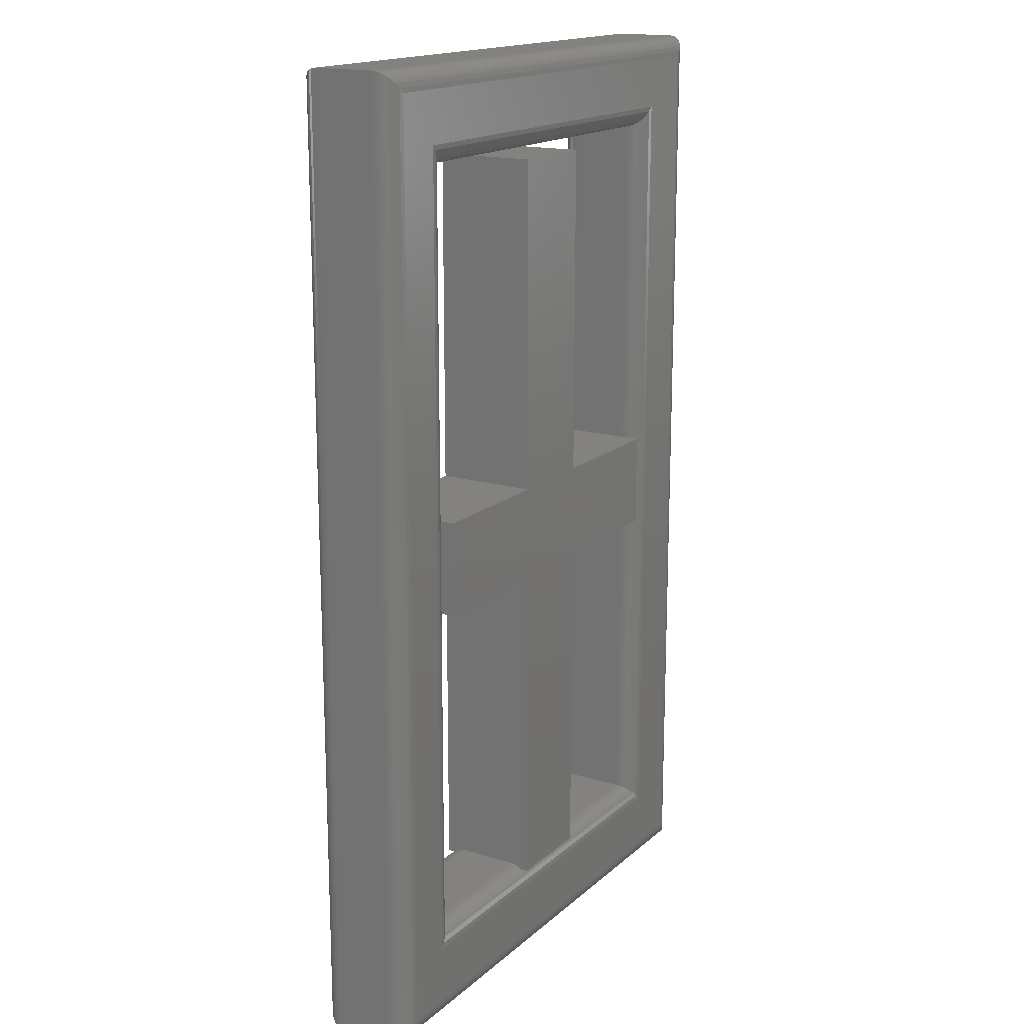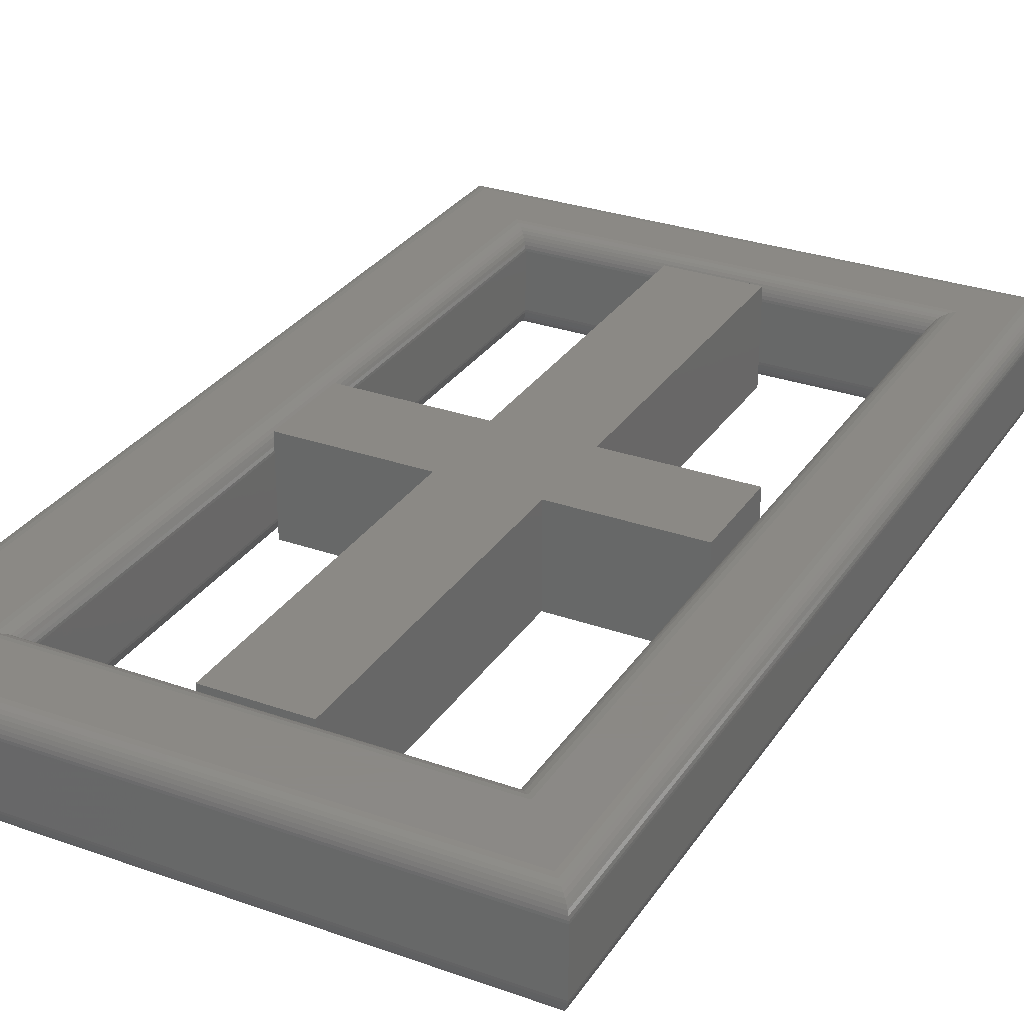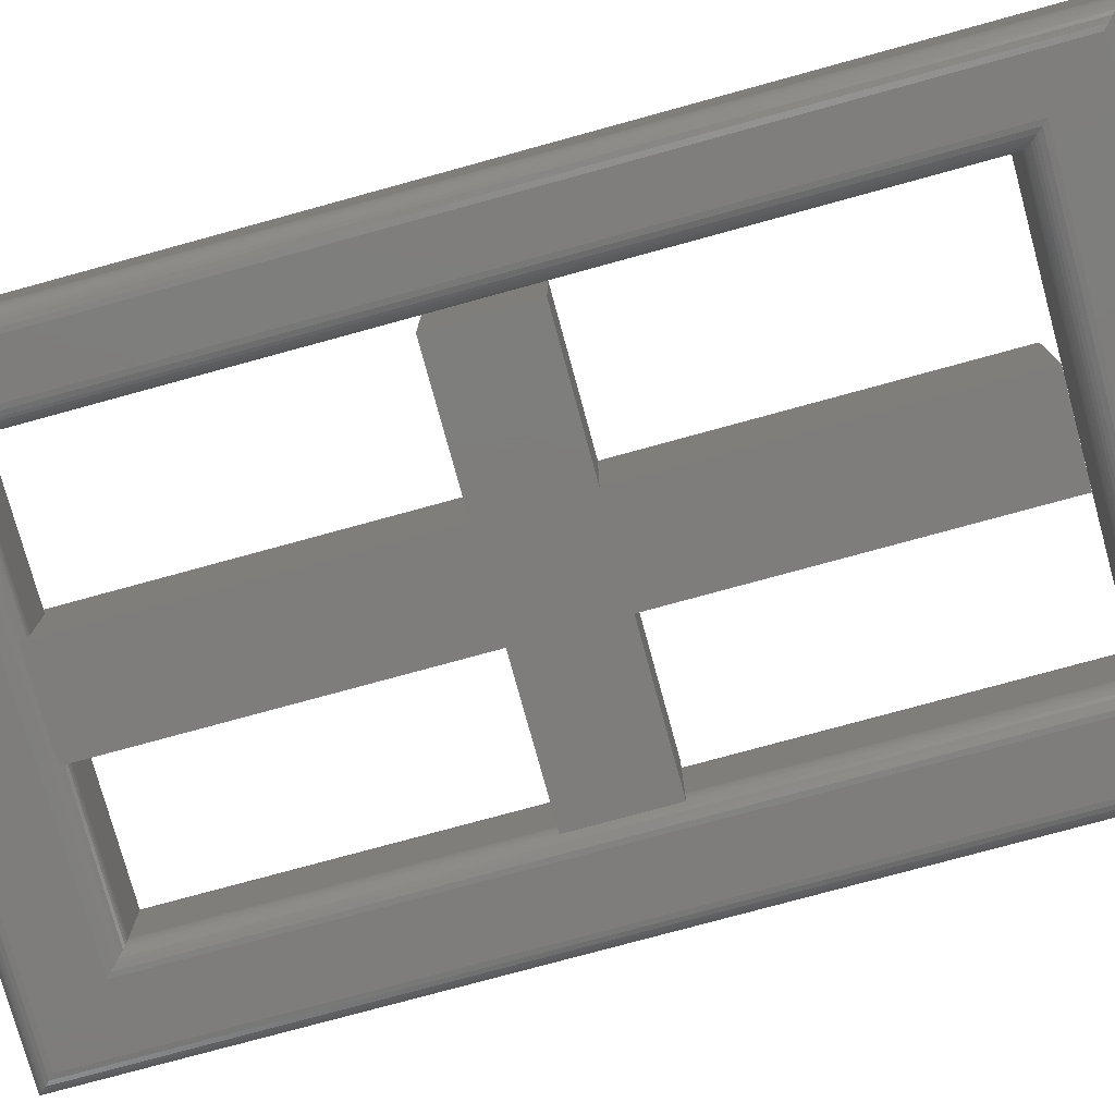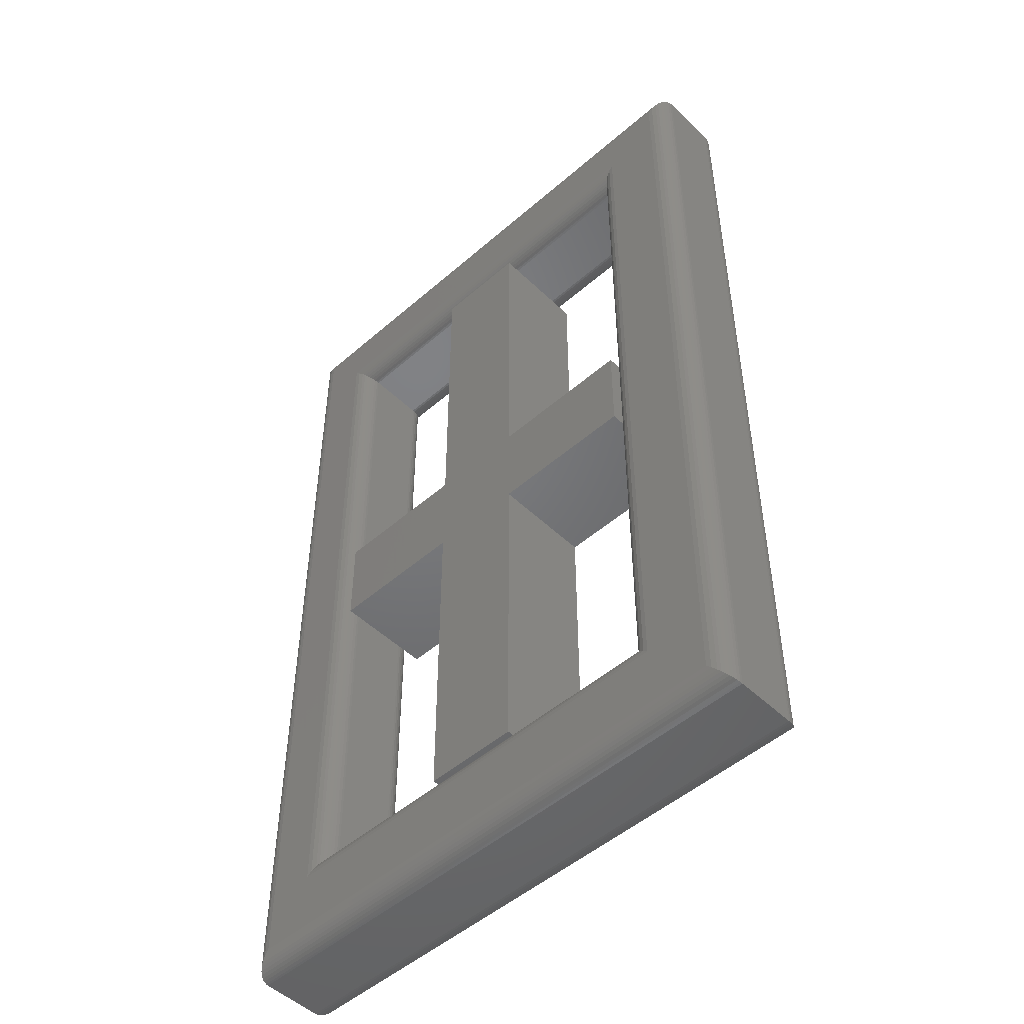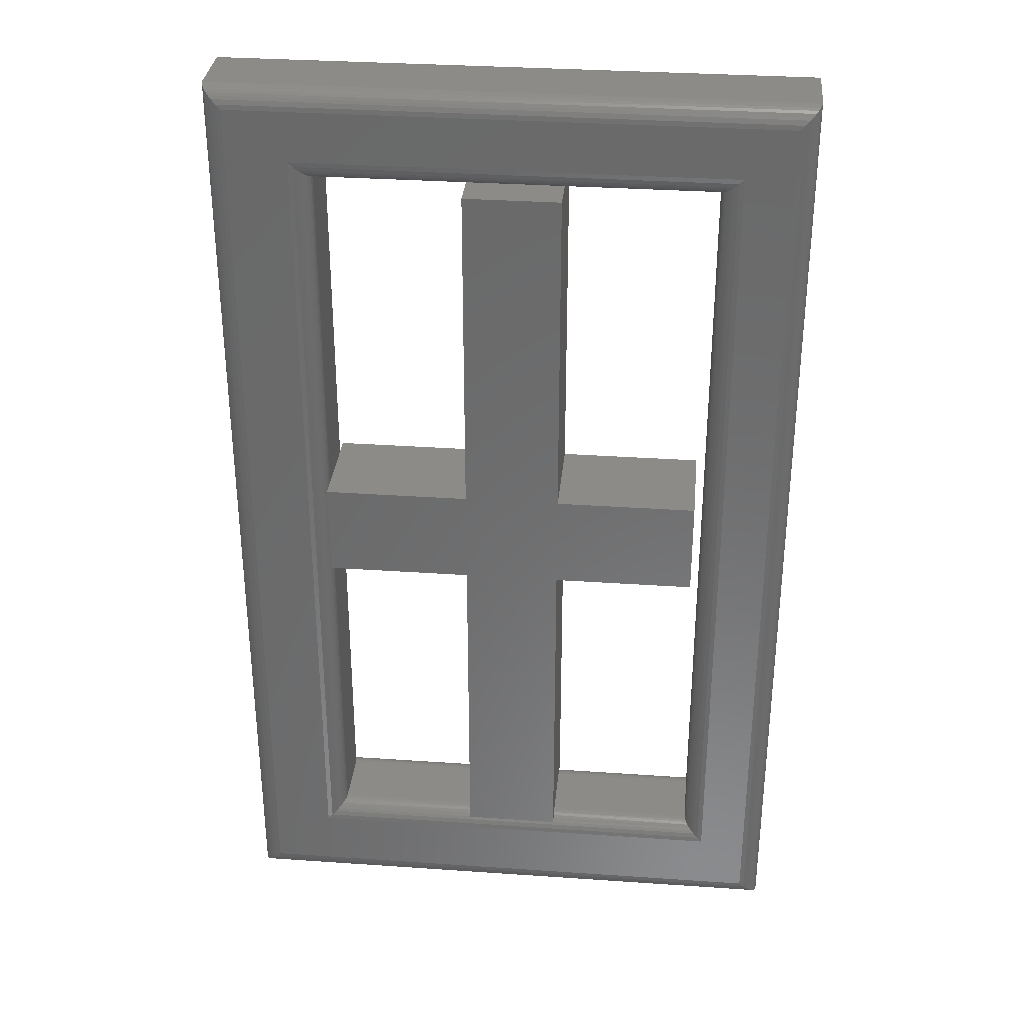
<metadata>
{"format":"stl","ext":"stl","renderer":"f3d","projection":"perspective","resolution":1024,"background":"white","views":[{"elev":16.6,"azim":121.1,"up":"+Y"},{"elev":29.8,"azim":27.4,"up":"+Z"},{"elev":-77.2,"azim":105.3,"up":"+Z"},{"elev":-50.0,"azim":-136.3,"up":"+Y"},{"elev":32.6,"azim":5.5,"up":"+Y"}]}
</metadata>
<code>
# stl→obj: 208 verts, 420 faces
v -0.03528 -0.3007 0.07812
v -0.03528 -0.2991 0.07052
v -0.03528 -0.3007 0.07279
v -0.03528 -0.3007 0
v -0.03528 -0.3007 0.005337
v -0.03528 -0.2991 0.007604
v -0.03528 -0.03906 0
v -0.03528 -0.2979 0.01013
v -0.03528 -0.2971 0.01283
v -0.03528 -0.2969 0.01562
v -0.03528 -0.2969 0.0625
v -0.03528 -0.03906 0.07812
v -0.03528 -0.2971 0.06529
v -0.03528 -0.2979 0.068
v 0.03898 -0.3007 0.07279
v 0.03898 -0.3007 0.07812
v 0.03898 -0.3007 0
v 0.03898 -0.3007 0.005337
v 0.03898 -0.2991 0.07052
v 0.03898 -0.03906 0.07812
v 0.03898 -0.2979 0.068
v 0.03898 -0.2971 0.06529
v 0.03898 -0.2969 0.0625
v 0.03898 -0.03906 0
v 0.03898 -0.2969 0.01562
v 0.03898 -0.2971 0.01283
v 0.03898 -0.2979 0.01013
v 0.03898 -0.2991 0.007604
v -0.1484 0.0352 0.0625
v -0.1484 -0.03906 0.0625
v -0.1484 0.0352 0.07812
v -0.1484 -0.03906 0.07812
v -0.1484 0.0352 0
v -0.1484 -0.03906 0
v -0.1484 0.0352 0.01562
v -0.1484 -0.03906 0.01562
v -0.1641 -0.3125 0.07812
v 0.1675 -0.3088 0.07769
v -0.1604 -0.3088 0.07769
v 0.1711 -0.3125 0.07812
v 0.1583 -0.2997 0.07144
v 0.1599 -0.3013 0.07339
v -0.1512 -0.2997 0.07144
v -0.1529 -0.3013 0.07339
v 0.157 -0.2984 0.06925
v 0.1561 -0.2975 0.06689
v 0.1556 -0.297 0.06443
v 0.1639 -0.3053 0.07637
v -0.1569 -0.3053 0.07637
v 0.1618 -0.3032 0.07505
v -0.15 -0.2984 0.06925
v -0.1491 -0.2975 0.06689
v -0.1548 -0.3032 0.07505
v 0.1555 -0.2969 0.0625
v -0.1484 -0.2969 0.0625
v -0.1486 -0.297 0.06443
v -0.1484 -0.2969 0.01562
v 0.1555 -0.2969 0.01562
v -0.1484 0.3047 0.01562
v -0.1484 0.3047 0.0625
v 0.1711 -0.3125 0
v -0.1604 -0.3088 0.0004375
v 0.1675 -0.3088 0.0004375
v -0.1641 -0.3125 0
v -0.1491 -0.2975 0.01123
v -0.15 -0.2984 0.008871
v -0.1512 -0.2997 0.006684
v -0.1529 -0.3013 0.004736
v 0.1618 -0.3032 0.003078
v -0.1548 -0.3032 0.003078
v 0.1639 -0.3053 0.001752
v -0.1569 -0.3053 0.001752
v 0.1561 -0.2975 0.01123
v 0.157 -0.2984 0.008871
v 0.1583 -0.2997 0.006684
v 0.1599 -0.3013 0.004736
v -0.1486 -0.297 0.01369
v 0.1556 -0.297 0.01369
v -0.1604 0.3166 0.0004375
v -0.1641 0.3203 0
v -0.15 0.3062 0.008871
v -0.1512 0.3075 0.006684
v -0.1529 0.3091 0.004736
v -0.1548 0.311 0.003078
v -0.1569 0.3131 0.001752
v -0.1486 0.3048 0.01369
v -0.1491 0.3053 0.01123
v -0.1641 0.3203 0.07812
v -0.1604 0.3166 0.07769
v -0.1569 0.3131 0.07637
v -0.1548 0.311 0.07505
v -0.1529 0.3091 0.07339
v -0.1512 0.3075 0.07144
v -0.1486 0.3048 0.06443
v -0.1491 0.3053 0.06689
v -0.15 0.3062 0.06925
v -0.03528 0.0352 0.07812
v -0.03528 0.0352 0
v 0.1486 0.0352 0.07812
v 0.1486 -0.03906 0.07812
v 0.03898 0.0352 0.07812
v -0.03528 0.2969 0.07812
v 0.03898 0.2969 0.07812
v 0.1486 0.0352 0
v 0.1486 -0.03906 0
v 0.03898 0.0352 0
v -0.03528 0.2969 0
v 0.03898 0.2969 0
v -0.2109 0.3594 0
v -0.2109 -0.3594 0
v 0.2078 -0.3594 0
v 0.2078 0.3594 0
v 0.1711 0.3203 0
v 0.1555 0.3047 0.01562
v 0.1555 0.3047 0.0625
v 0.1675 0.3166 0.0004375
v 0.1583 0.3075 0.006684
v 0.1599 0.3091 0.004736
v 0.1618 0.311 0.003078
v 0.1639 0.3131 0.001752
v 0.1556 0.3048 0.01369
v 0.1561 0.3053 0.01123
v 0.157 0.3062 0.008871
v -0.2266 0.375 0.0625
v -0.2266 0.375 0.01562
v -0.2266 -0.375 0.0625
v -0.2266 -0.375 0.01562
v 0.2234 0.375 0.0625
v 0.2234 0.375 0.01562
v 0.2234 -0.375 0.0625
v 0.2234 -0.375 0.01562
v -0.2146 -0.363 0.0004375
v -0.2146 0.363 0.0004375
v -0.2181 -0.3666 0.001752
v -0.2181 0.3666 0.001752
v -0.2202 -0.3687 0.003078
v -0.2202 0.3687 0.003078
v -0.2221 -0.3706 0.004736
v -0.2221 0.3706 0.004736
v -0.2238 -0.3722 0.006684
v -0.2238 0.3722 0.006684
v -0.225 -0.3735 0.008871
v -0.2264 -0.3749 0.01369
v -0.2264 0.3749 0.01369
v -0.2259 -0.3744 0.01123
v -0.2259 0.3744 0.01123
v -0.225 0.3735 0.008871
v 0.2115 0.363 0.0004375
v 0.215 0.3666 0.001752
v 0.2171 0.3687 0.003078
v 0.219 0.3706 0.004736
v 0.2206 0.3722 0.006684
v 0.2233 0.3749 0.01369
v 0.2228 0.3744 0.01123
v 0.2219 0.3735 0.008871
v 0.2115 -0.363 0.0004375
v 0.215 -0.3666 0.001752
v 0.2171 -0.3687 0.003078
v 0.219 -0.3706 0.004736
v 0.2206 -0.3722 0.006684
v 0.2233 -0.3749 0.01369
v 0.2228 -0.3744 0.01123
v 0.2219 -0.3735 0.008871
v 0.2078 -0.3594 0.07812
v -0.2109 -0.3594 0.07812
v -0.2109 0.3594 0.07812
v 0.2078 0.3594 0.07812
v 0.1711 0.3203 0.07812
v 0.1675 0.3166 0.07769
v 0.1639 0.3131 0.07637
v 0.1618 0.311 0.07505
v 0.1599 0.3091 0.07339
v 0.1583 0.3075 0.07144
v 0.1556 0.3048 0.06443
v 0.1561 0.3053 0.06689
v 0.157 0.3062 0.06925
v 0.2115 -0.363 0.07769
v 0.2115 0.363 0.07769
v 0.2219 -0.3735 0.06925
v 0.2206 0.3722 0.07144
v 0.2206 -0.3722 0.07144
v 0.219 0.3706 0.07339
v 0.219 -0.3706 0.07339
v 0.2171 0.3687 0.07505
v 0.2171 -0.3687 0.07505
v 0.215 0.3666 0.07637
v 0.215 -0.3666 0.07637
v 0.2233 -0.3749 0.06443
v 0.2233 0.3749 0.06443
v 0.2228 -0.3744 0.06689
v 0.2228 0.3744 0.06689
v 0.2219 0.3735 0.06925
v -0.2146 -0.363 0.07769
v -0.225 -0.3735 0.06925
v -0.2238 -0.3722 0.07144
v -0.2221 -0.3706 0.07339
v -0.2202 -0.3687 0.07505
v -0.2181 -0.3666 0.07637
v -0.2264 -0.3749 0.06443
v -0.2259 -0.3744 0.06689
v -0.2146 0.363 0.07769
v -0.225 0.3735 0.06925
v -0.2238 0.3722 0.07144
v -0.2221 0.3706 0.07339
v -0.2202 0.3687 0.07505
v -0.2181 0.3666 0.07637
v -0.2264 0.3749 0.06443
v -0.2259 0.3744 0.06689
f 1 2 3
f 4 5 6
f 7 4 6
f 7 6 8
f 7 8 9
f 7 9 10
f 7 10 11
f 7 11 12
f 12 11 13
f 12 13 14
f 12 14 2
f 12 2 1
f 3 15 1
f 1 15 16
f 4 17 5
f 5 17 18
f 15 19 16
f 20 16 19
f 20 19 21
f 20 21 22
f 20 22 23
f 20 23 24
f 24 23 25
f 24 25 26
f 24 26 27
f 24 27 28
f 24 28 18
f 24 18 17
f 29 30 31
f 31 30 32
f 33 34 35
f 35 34 36
f 37 38 39
f 37 40 38
f 15 41 19
f 15 42 41
f 3 43 44
f 3 2 43
f 19 41 45
f 19 45 21
f 45 46 21
f 21 46 47
f 39 38 48
f 39 48 49
f 49 48 50
f 51 43 2
f 2 14 51
f 51 14 52
f 52 14 13
f 53 49 50
f 53 50 42
f 53 42 15
f 53 15 3
f 53 3 44
f 54 23 47
f 47 23 22
f 47 22 21
f 11 55 13
f 13 55 56
f 13 56 52
f 57 55 10
f 10 55 11
f 25 23 58
f 58 23 54
f 59 60 35
f 35 60 29
f 36 30 57
f 57 30 55
f 61 62 63
f 61 64 62
f 9 8 65
f 66 65 8
f 8 6 66
f 66 6 67
f 68 69 70
f 70 69 71
f 70 71 72
f 72 71 63
f 72 63 62
f 26 73 27
f 27 73 74
f 27 74 28
f 74 75 28
f 18 28 75
f 18 75 76
f 18 76 69
f 5 18 69
f 5 69 68
f 5 68 67
f 5 67 6
f 57 10 77
f 77 10 9
f 77 9 65
f 25 58 26
f 26 58 78
f 26 78 73
f 64 79 62
f 64 80 79
f 81 67 82
f 82 67 68
f 82 68 83
f 83 68 70
f 83 70 84
f 84 70 72
f 84 72 85
f 85 72 62
f 85 62 79
f 77 86 59
f 77 59 35
f 77 35 36
f 77 36 57
f 86 77 87
f 87 77 65
f 87 65 81
f 81 65 66
f 81 66 67
f 88 39 89
f 88 37 39
f 89 39 49
f 89 49 90
f 90 49 53
f 90 53 91
f 91 53 44
f 91 44 92
f 92 44 43
f 92 43 93
f 93 43 51
f 94 56 55
f 94 55 30
f 94 30 29
f 94 29 60
f 56 94 52
f 52 94 95
f 52 95 51
f 51 95 96
f 51 96 93
f 97 98 33
f 97 33 35
f 97 35 29
f 97 29 31
f 7 12 32
f 7 32 30
f 7 30 36
f 7 36 34
f 99 32 12
f 99 12 20
f 99 20 100
f 32 99 101
f 32 101 97
f 32 97 31
f 97 101 102
f 102 101 103
f 1 16 12
f 12 16 20
f 104 105 24
f 104 24 7
f 104 7 34
f 34 33 98
f 34 98 106
f 34 106 104
f 98 107 106
f 106 107 108
f 4 7 17
f 17 7 24
f 102 107 97
f 97 107 98
f 108 107 103
f 103 107 102
f 101 106 103
f 103 106 108
f 99 104 101
f 101 104 106
f 105 104 100
f 100 104 99
f 20 24 100
f 100 24 105
f 109 64 110
f 110 64 61
f 110 61 111
f 64 109 80
f 80 109 112
f 80 112 113
f 113 112 111
f 113 111 61
f 114 115 59
f 59 115 60
f 58 54 114
f 114 54 115
f 113 63 116
f 113 61 63
f 74 117 75
f 75 117 118
f 75 118 76
f 76 118 119
f 76 119 69
f 69 119 120
f 69 120 71
f 71 120 116
f 71 116 63
f 58 114 78
f 78 114 121
f 78 121 73
f 73 121 122
f 73 122 74
f 74 122 123
f 74 123 117
f 80 116 79
f 80 113 116
f 123 82 117
f 117 82 83
f 117 83 118
f 118 83 84
f 118 84 119
f 119 84 85
f 119 85 120
f 120 85 79
f 120 79 116
f 114 59 121
f 121 59 86
f 121 86 122
f 122 86 87
f 122 87 123
f 123 87 81
f 123 81 82
f 124 125 126
f 126 125 127
f 128 129 124
f 124 129 125
f 130 131 128
f 128 131 129
f 126 127 130
f 130 127 131
f 109 132 133
f 109 110 132
f 133 132 134
f 133 134 135
f 135 134 136
f 135 136 137
f 137 136 138
f 137 138 139
f 139 138 140
f 139 140 141
f 141 140 142
f 127 125 143
f 143 125 144
f 143 144 145
f 145 144 146
f 145 146 142
f 142 146 147
f 142 147 141
f 112 133 148
f 112 109 133
f 148 133 135
f 148 135 149
f 149 135 137
f 149 137 150
f 150 137 139
f 150 139 151
f 151 139 141
f 151 141 152
f 152 141 147
f 125 129 144
f 144 129 153
f 144 153 146
f 146 153 154
f 146 154 147
f 147 154 155
f 147 155 152
f 111 148 156
f 111 112 148
f 156 148 149
f 156 149 157
f 157 149 150
f 157 150 158
f 158 150 151
f 158 151 159
f 159 151 152
f 159 152 160
f 160 152 155
f 129 131 153
f 153 131 161
f 153 161 154
f 154 161 162
f 154 162 155
f 155 162 163
f 155 163 160
f 110 156 132
f 110 111 156
f 132 156 157
f 132 157 134
f 134 157 158
f 134 158 136
f 136 158 159
f 136 159 138
f 138 159 160
f 138 160 140
f 140 160 163
f 131 127 161
f 161 127 143
f 161 143 162
f 162 143 145
f 162 145 163
f 163 145 142
f 163 142 140
f 164 40 165
f 165 40 37
f 165 37 166
f 166 37 88
f 166 88 167
f 167 88 168
f 167 168 164
f 164 168 40
f 168 89 169
f 168 88 89
f 169 89 90
f 169 90 170
f 170 90 91
f 170 91 171
f 171 91 92
f 171 92 172
f 172 92 93
f 172 93 173
f 173 93 96
f 60 115 94
f 94 115 174
f 94 174 95
f 95 174 175
f 95 175 96
f 96 175 176
f 96 176 173
f 40 169 38
f 40 168 169
f 38 169 170
f 38 170 48
f 48 170 171
f 48 171 50
f 50 171 172
f 50 172 42
f 42 172 173
f 42 173 41
f 41 173 176
f 115 54 174
f 174 54 47
f 174 47 175
f 175 47 46
f 175 46 176
f 176 46 45
f 176 45 41
f 167 177 178
f 167 164 177
f 179 180 181
f 181 180 182
f 181 182 183
f 183 182 184
f 183 184 185
f 185 184 186
f 185 186 187
f 187 186 178
f 187 178 177
f 130 128 188
f 188 128 189
f 188 189 190
f 190 189 191
f 190 191 179
f 179 191 192
f 179 192 180
f 164 193 177
f 164 165 193
f 194 181 195
f 195 181 183
f 195 183 196
f 196 183 185
f 196 185 197
f 197 185 187
f 197 187 198
f 198 187 177
f 198 177 193
f 126 130 199
f 199 130 188
f 199 188 200
f 200 188 190
f 200 190 194
f 194 190 179
f 194 179 181
f 165 201 193
f 165 166 201
f 202 195 203
f 203 195 196
f 203 196 204
f 204 196 197
f 204 197 205
f 205 197 198
f 205 198 206
f 206 198 193
f 206 193 201
f 124 126 207
f 207 126 199
f 207 199 208
f 208 199 200
f 208 200 202
f 202 200 194
f 202 194 195
f 166 178 201
f 166 167 178
f 192 203 180
f 180 203 204
f 180 204 182
f 182 204 205
f 182 205 184
f 184 205 206
f 184 206 186
f 186 206 201
f 186 201 178
f 128 124 189
f 189 124 207
f 189 207 191
f 191 207 208
f 191 208 192
f 192 208 202
f 192 202 203

</code>
